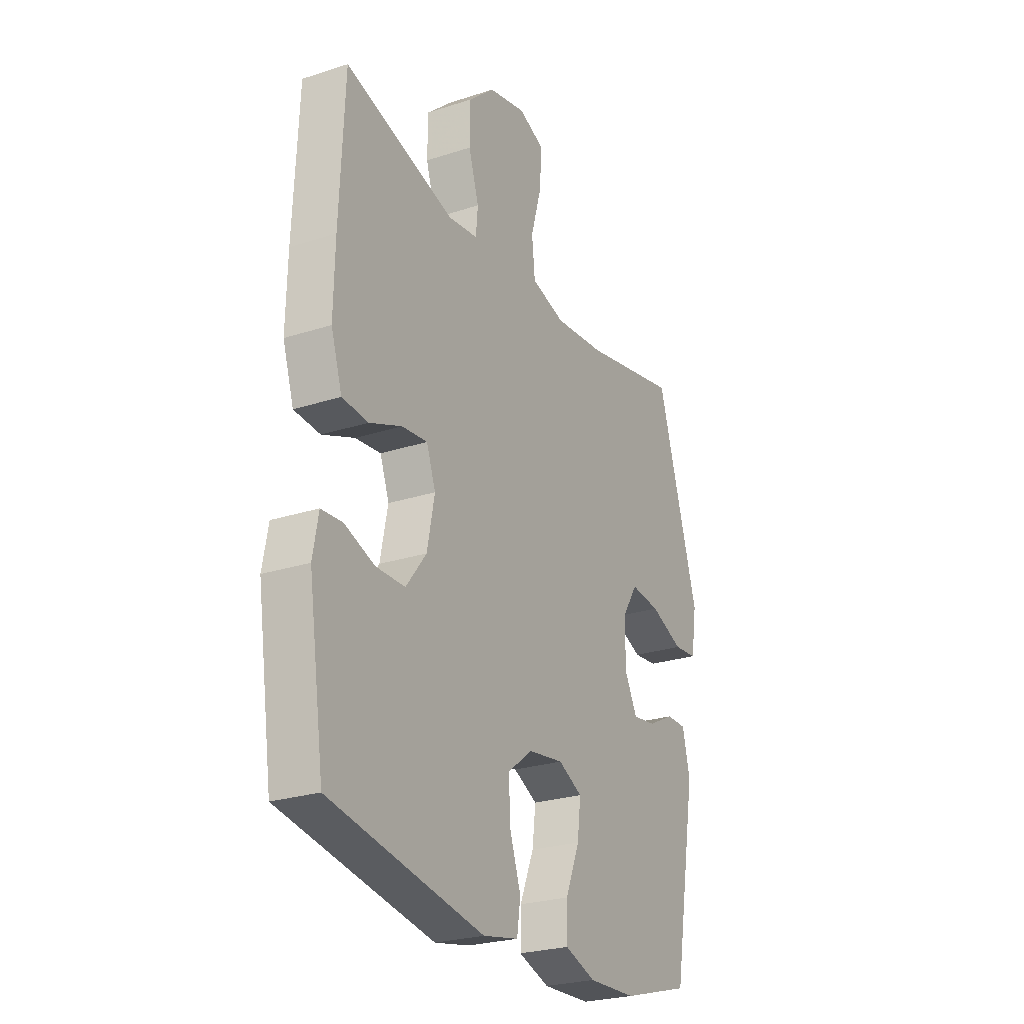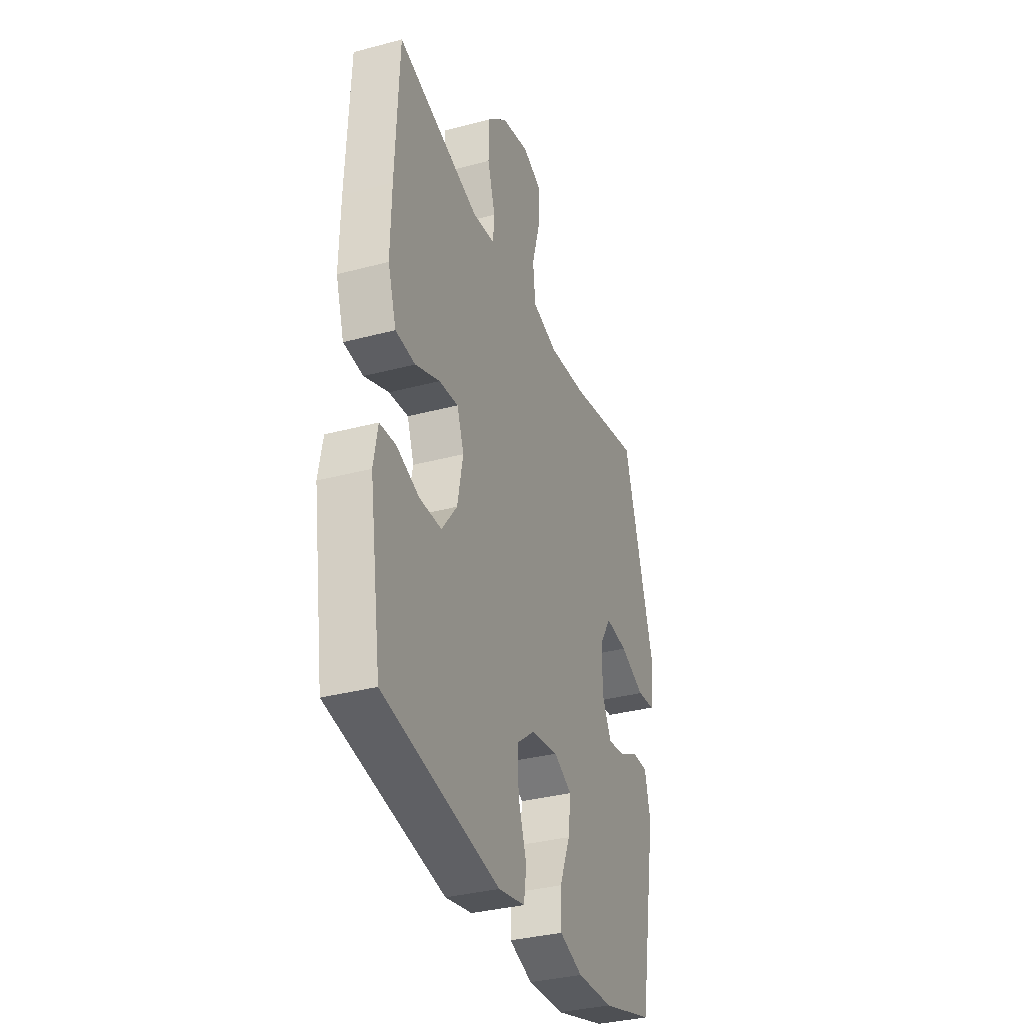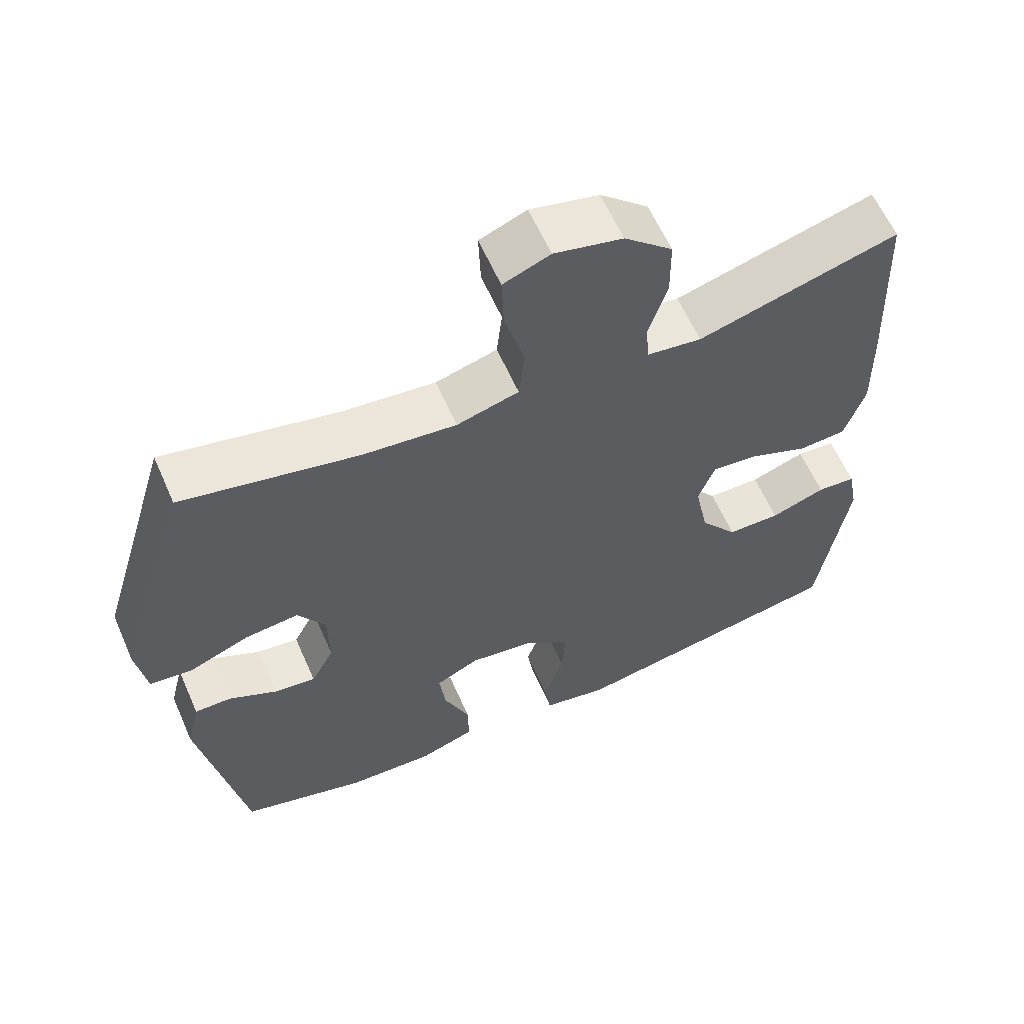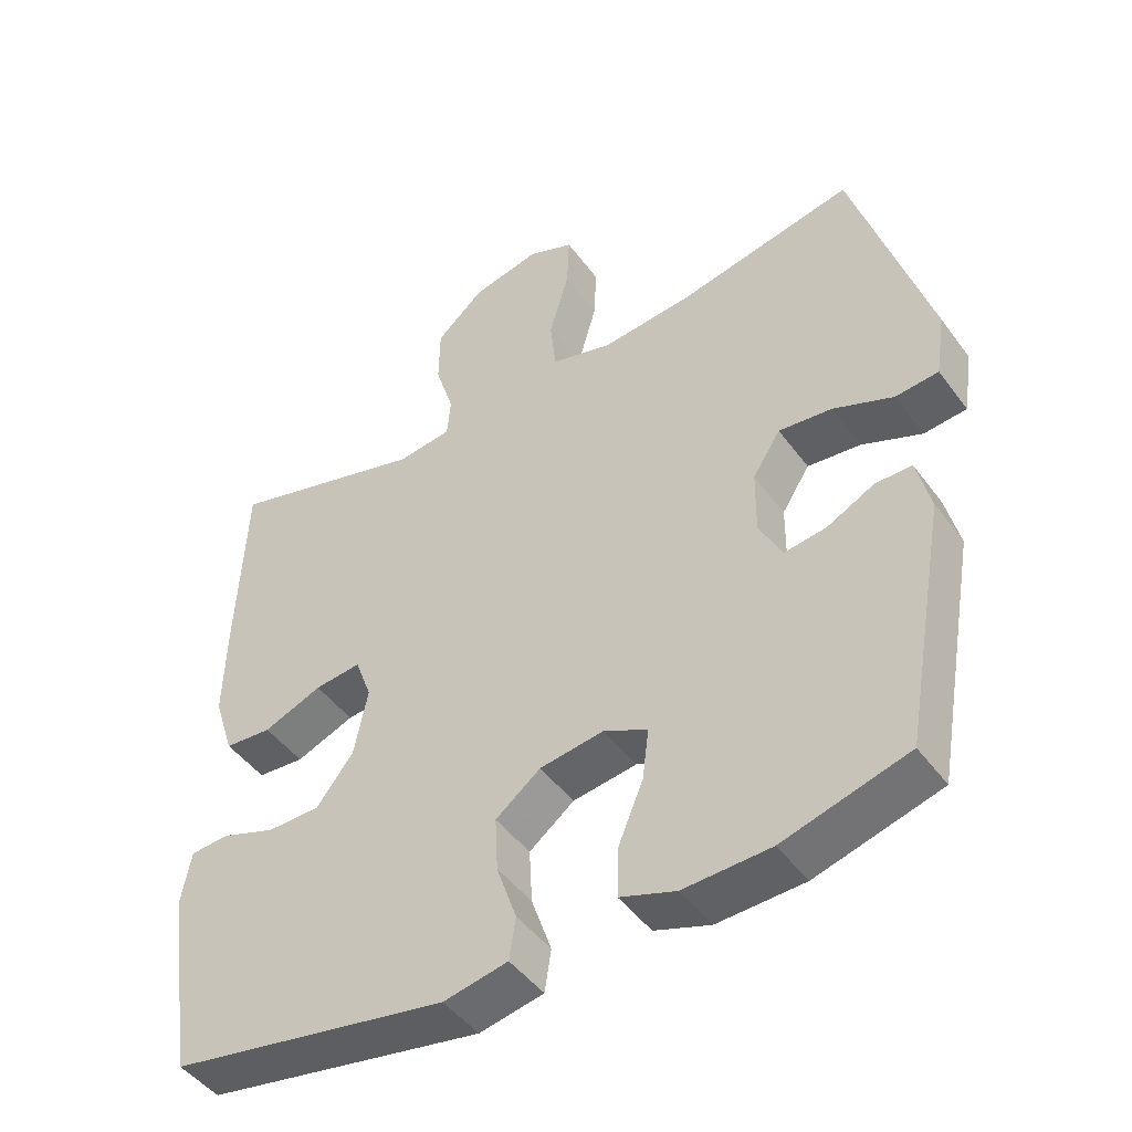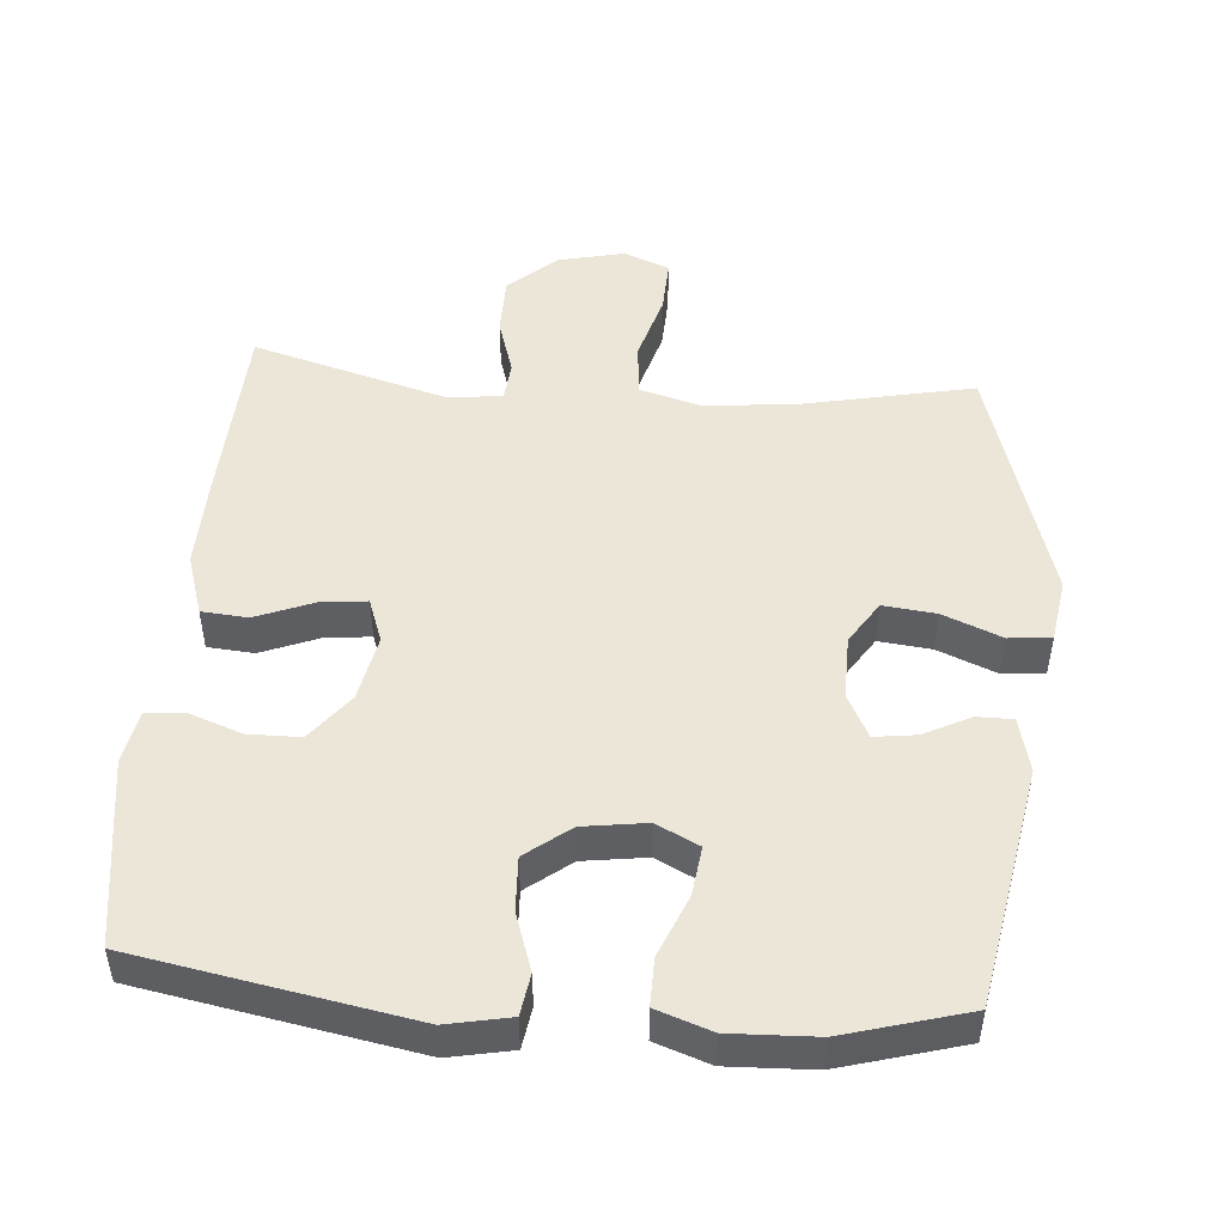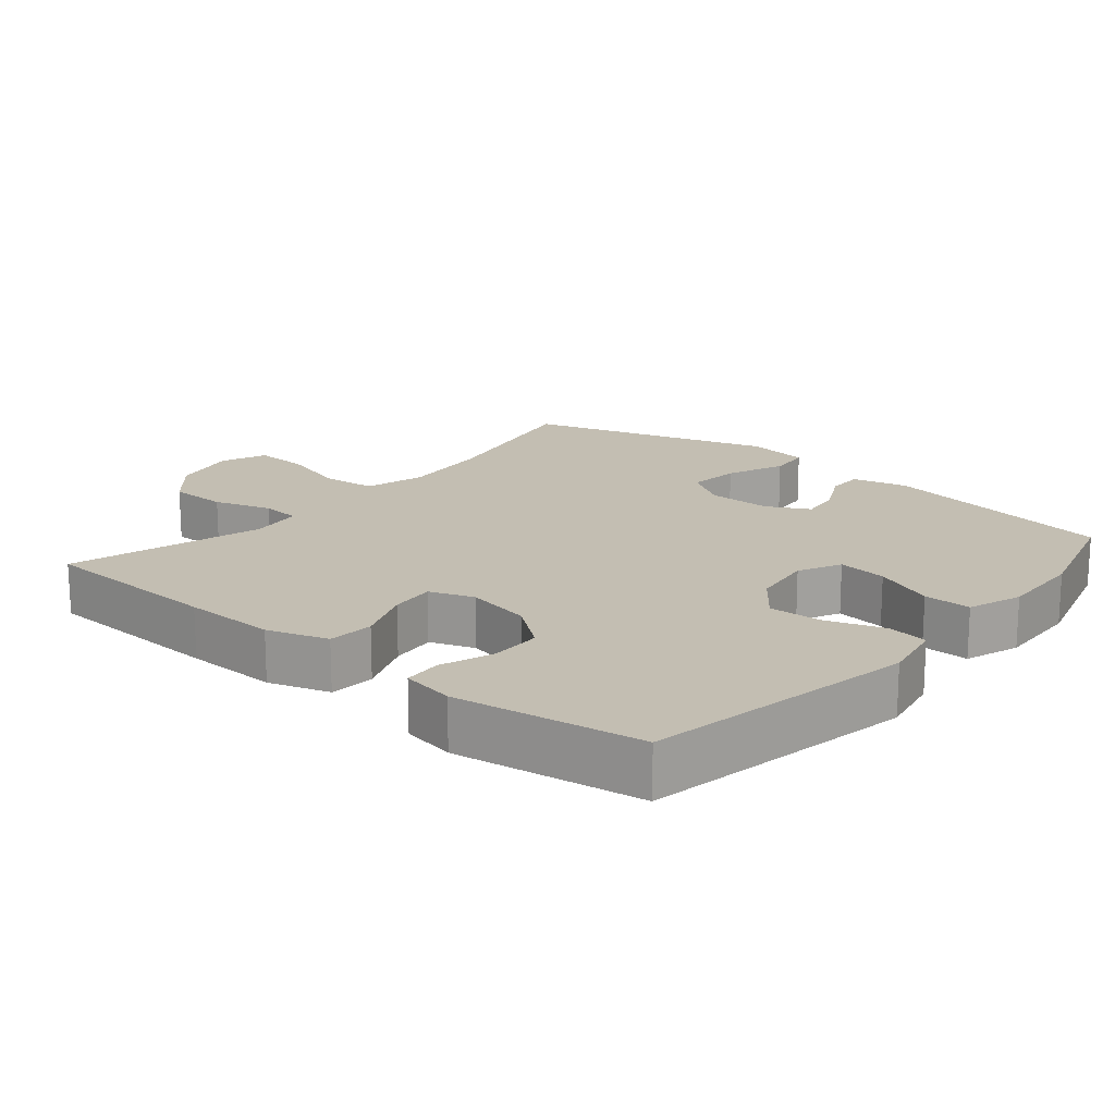
<metadata>
{"format":"obj","ext":"obj","renderer":"f3d","projection":"perspective","resolution":1024,"background":"white","views":[{"elev":-25.5,"azim":117.5,"up":"+Z"},{"elev":-34.3,"azim":109.8,"up":"+Z"},{"elev":60.8,"azim":-23.7,"up":"+Z"},{"elev":-46.5,"azim":-145.8,"up":"+Z"},{"elev":49.0,"azim":-175.3,"up":"+Y"},{"elev":17.5,"azim":130.0,"up":"+Y"}]}
</metadata>
<code>
v -0.5 0.07 -0.5
v -0.561 0.07 -0.158
v -0.542 0.07 -0.079
v -0.491 0.07 -0.079
v -0.424 0.07 -0.113
v -0.365 0.07 -0.121
v -0.333 0.07 -0.059
v -0.334 0.07 0.032
v -0.373 0.07 0.093
v -0.448 0.07 0.085
v -0.532 0.07 0.051
v -0.592 0.07 0.057
v -0.606 0.07 0.147
v -0.5 0.07 0.5
v -0.254 0.07 0.448
v -0.125 0.07 0.435
v -0.039 0.07 0.459
v -0.031 0.07 0.535
v -0.059 0.07 0.633
v -0.062 0.07 0.711
v 0.003 0.07 0.737
v 0.098 0.07 0.715
v 0.165 0.07 0.655
v 0.166 0.07 0.571
v 0.14 0.07 0.488
v 0.145 0.07 0.432
v 0.221 0.07 0.422
v 0.5 0.07 0.5
v 0.512 0.07 0.233
v 0.515 0.07 0.099
v 0.487 0.07 0.012
v 0.421 0.07 0.007
v 0.339 0.07 0.04
v 0.274 0.07 0.047
v 0.251 0.07 -0.016
v 0.27 0.07 -0.111
v 0.322 0.07 -0.178
v 0.396 0.07 -0.179
v 0.472 0.07 -0.152
v 0.526 0.07 -0.156
v 0.54 0.07 -0.232
v 0.5 0.07 -0.5
v 0.11 0.07 -0.57
v 0.02 0.07 -0.552
v 0.011 0.07 -0.493
v 0.039 0.07 -0.411
v 0.043 0.07 -0.334
v -0.02 0.07 -0.285
v -0.11 0.07 -0.272
v -0.171 0.07 -0.302
v -0.162 0.07 -0.373
v -0.126 0.07 -0.46
v -0.125 0.07 -0.528
v -0.203 0.07 -0.555
v -0.325 0.07 -0.55
v -0.5 0 -0.5
v -0.561 0 -0.158
v -0.542 0 -0.079
v -0.491 0 -0.079
v -0.424 0 -0.113
v -0.365 0 -0.121
v -0.333 0 -0.059
v -0.334 0 0.032
v -0.373 0 0.093
v -0.448 0 0.085
v -0.532 0 0.051
v -0.592 0 0.057
v -0.606 0 0.147
v -0.5 0 0.5
v -0.254 0 0.448
v -0.125 0 0.435
v -0.039 0 0.459
v -0.031 0 0.535
v -0.059 0 0.633
v -0.062 0 0.711
v 0.003 0 0.737
v 0.098 0 0.715
v 0.165 0 0.655
v 0.166 0 0.571
v 0.14 0 0.488
v 0.145 0 0.432
v 0.221 0 0.422
v 0.5 0 0.5
v 0.512 0 0.233
v 0.515 0 0.099
v 0.487 0 0.012
v 0.421 0 0.007
v 0.339 0 0.04
v 0.274 0 0.047
v 0.251 0 -0.016
v 0.27 0 -0.111
v 0.322 0 -0.178
v 0.396 0 -0.179
v 0.472 0 -0.152
v 0.526 0 -0.156
v 0.54 0 -0.232
v 0.5 0 -0.5
v 0.11 0 -0.57
v 0.02 0 -0.552
v 0.011 0 -0.493
v 0.039 0 -0.411
v 0.043 0 -0.334
v -0.02 0 -0.285
v -0.11 0 -0.272
v -0.171 0 -0.302
v -0.162 0 -0.373
v -0.126 0 -0.46
v -0.125 0 -0.528
v -0.203 0 -0.555
v -0.325 0 -0.55
f 51 52 53 54
f 50 51 54 55
f 43 44 45 46
f 43 46 47
f 42 43 47
f 41 42 47 48
f 38 39 40 41
f 37 38 41 48
f 30 31 32 33
f 30 33 34
f 27 28 29 30
f 26 27 30 34
f 22 23 24 25
f 22 25 26
f 21 22 26
f 18 19 20 21
f 17 18 21 26
f 16 17 26 34
f 12 13 14 15
f 10 11 12 15
f 9 10 15 16
f 8 9 16 34
f 2 3 4 5
f 2 5 6
f 50 55 1 2
f 49 50 2 6
f 36 37 48 49
f 35 36 49 6
f 7 8 34 35
f 6 7 35
f 109 108 107 106
f 110 109 106 105
f 101 100 99 98
f 102 101 98
f 102 98 97
f 103 102 97 96
f 96 95 94 93
f 103 96 93 92
f 88 87 86 85
f 89 88 85
f 85 84 83 82
f 89 85 82 81
f 80 79 78 77
f 81 80 77
f 81 77 76
f 76 75 74 73
f 81 76 73 72
f 89 81 72 71
f 70 69 68 67
f 70 67 66 65
f 71 70 65 64
f 89 71 64 63
f 60 59 58 57
f 61 60 57
f 57 56 110 105
f 61 57 105 104
f 104 103 92 91
f 61 104 91 90
f 90 89 63 62
f 90 62 61
f 1 56 57 2
f 2 57 58 3
f 3 58 59 4
f 4 59 60 5
f 5 60 61 6
f 6 61 62 7
f 7 62 63 8
f 8 63 64 9
f 9 64 65 10
f 10 65 66 11
f 11 66 67 12
f 12 67 68 13
f 13 68 69 14
f 14 69 70 15
f 15 70 71 16
f 16 71 72 17
f 17 72 73 18
f 18 73 74 19
f 19 74 75 20
f 20 75 76 21
f 21 76 77 22
f 22 77 78 23
f 23 78 79 24
f 24 79 80 25
f 25 80 81 26
f 26 81 82 27
f 27 82 83 28
f 28 83 84 29
f 29 84 85 30
f 30 85 86 31
f 31 86 87 32
f 32 87 88 33
f 33 88 89 34
f 34 89 90 35
f 35 90 91 36
f 36 91 92 37
f 37 92 93 38
f 38 93 94 39
f 39 94 95 40
f 40 95 96 41
f 41 96 97 42
f 42 97 98 43
f 43 98 99 44
f 44 99 100 45
f 45 100 101 46
f 46 101 102 47
f 47 102 103 48
f 48 103 104 49
f 49 104 105 50
f 50 105 106 51
f 51 106 107 52
f 52 107 108 53
f 53 108 109 54
f 54 109 110 55
f 55 110 56 1

</code>
